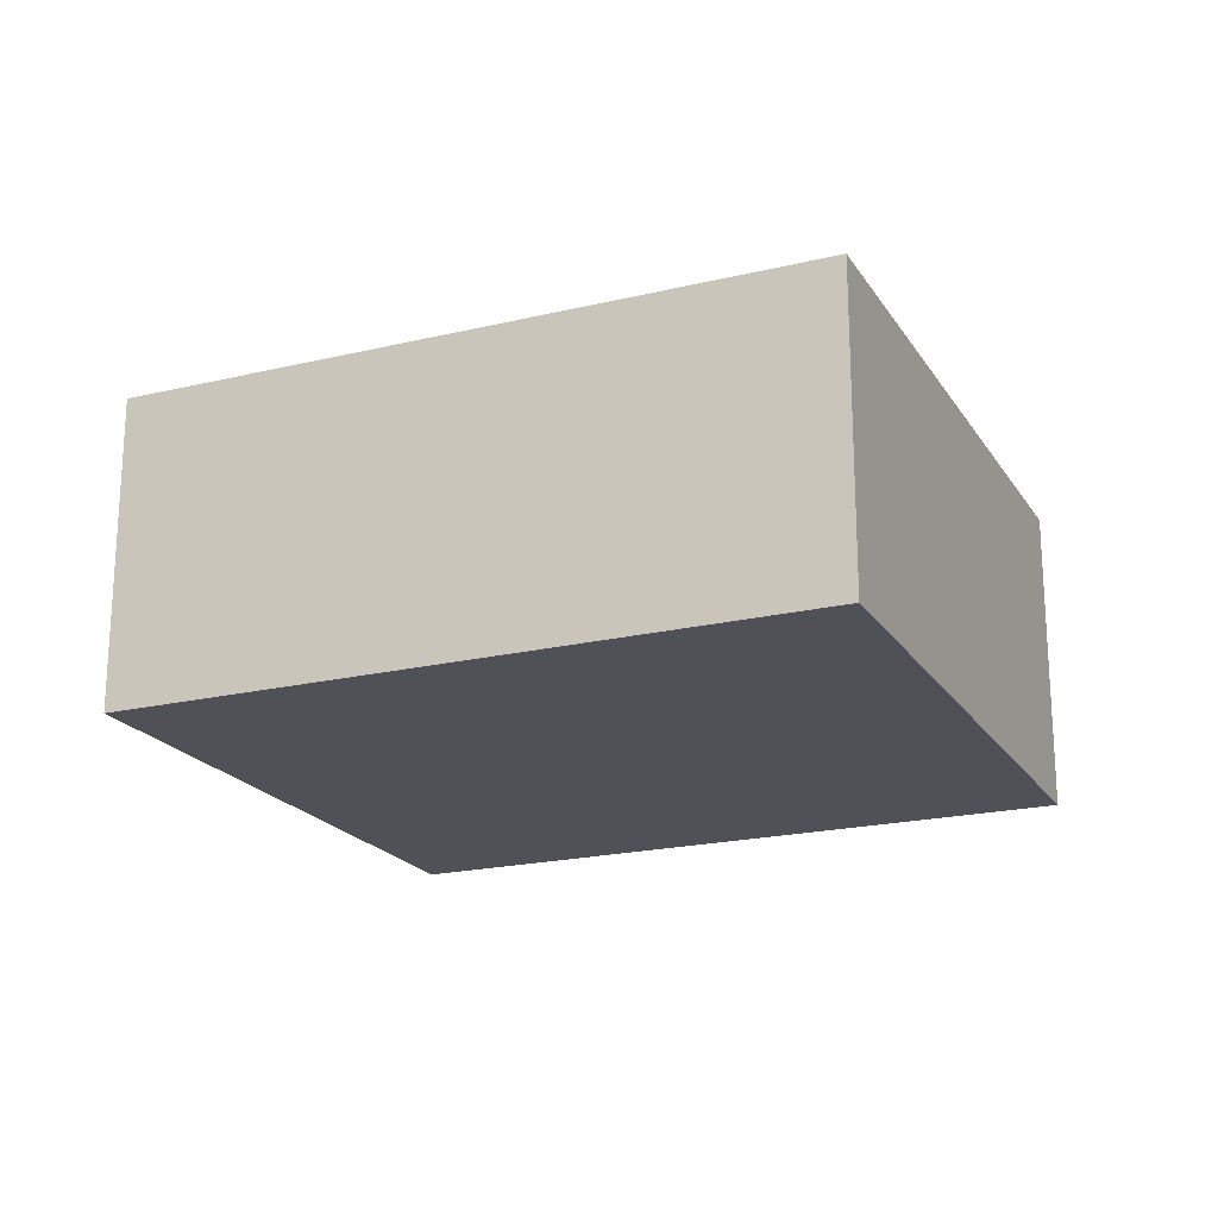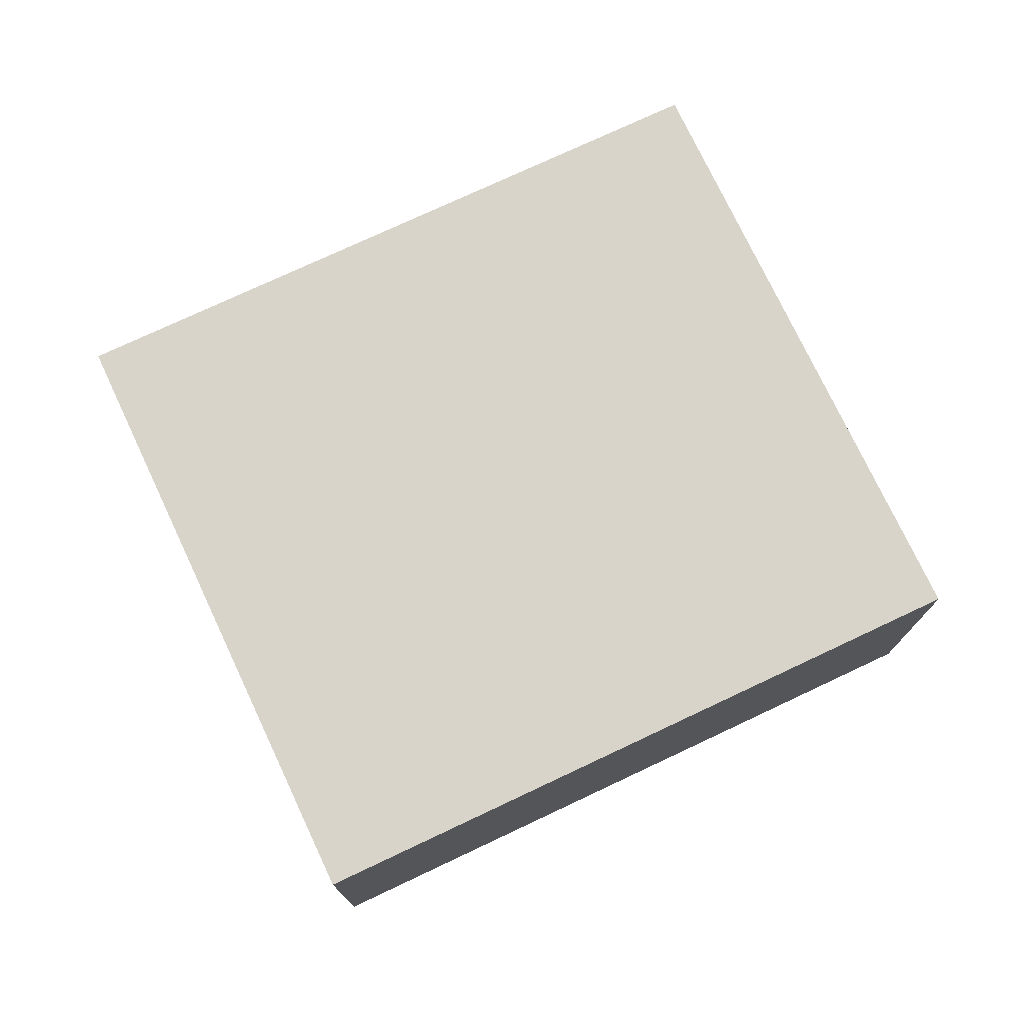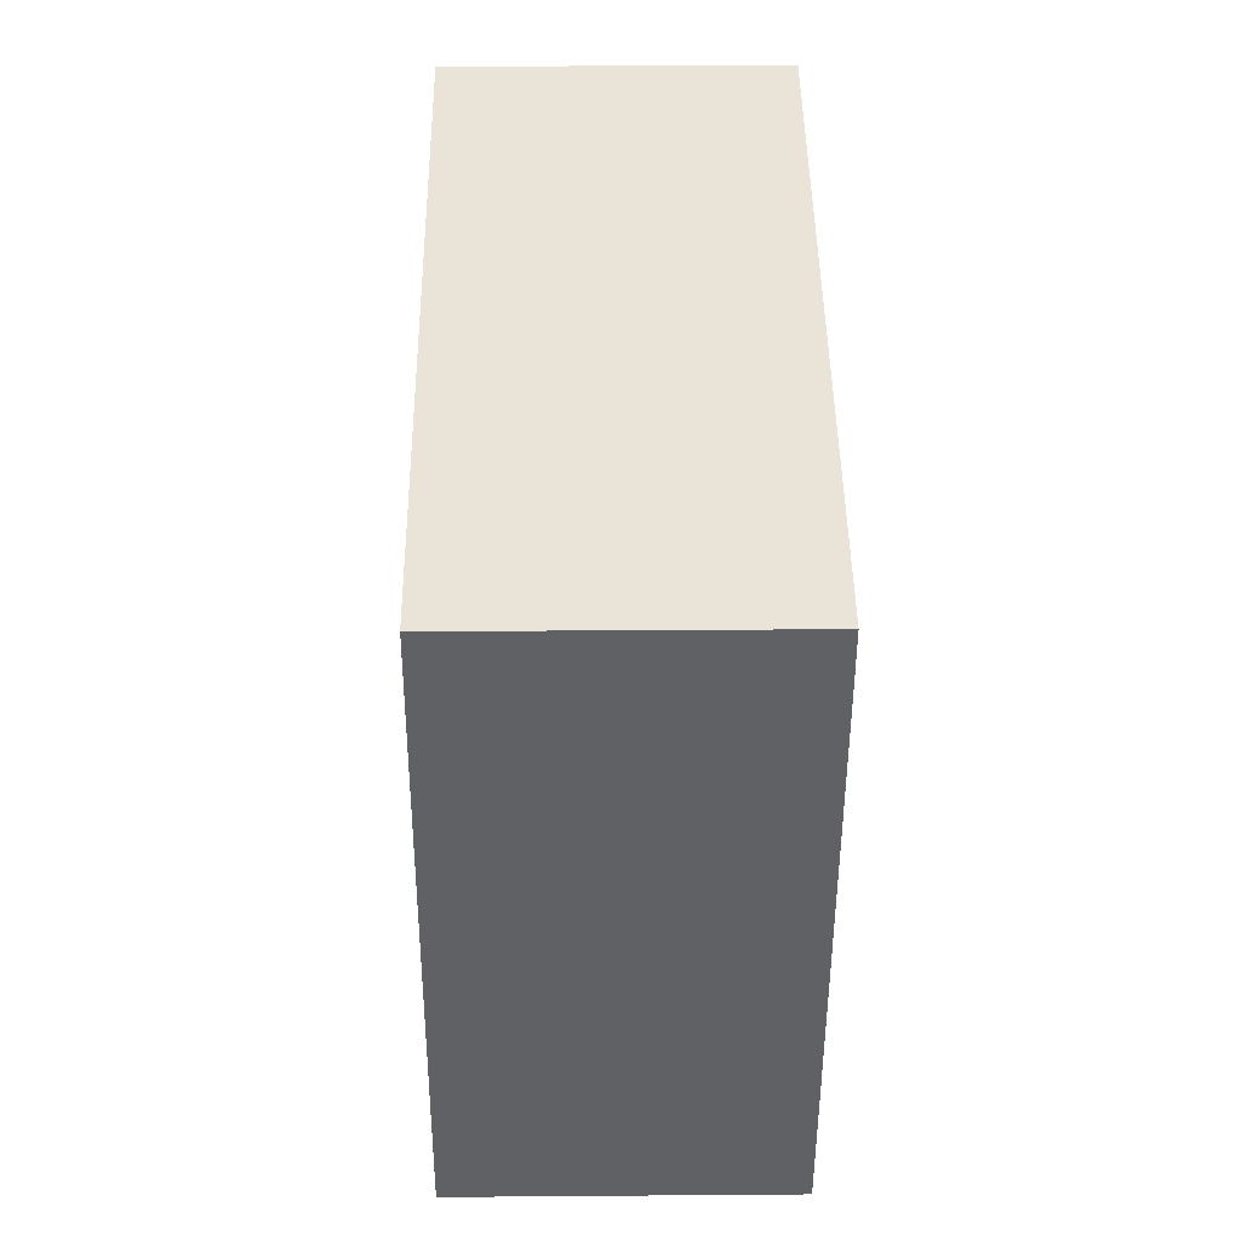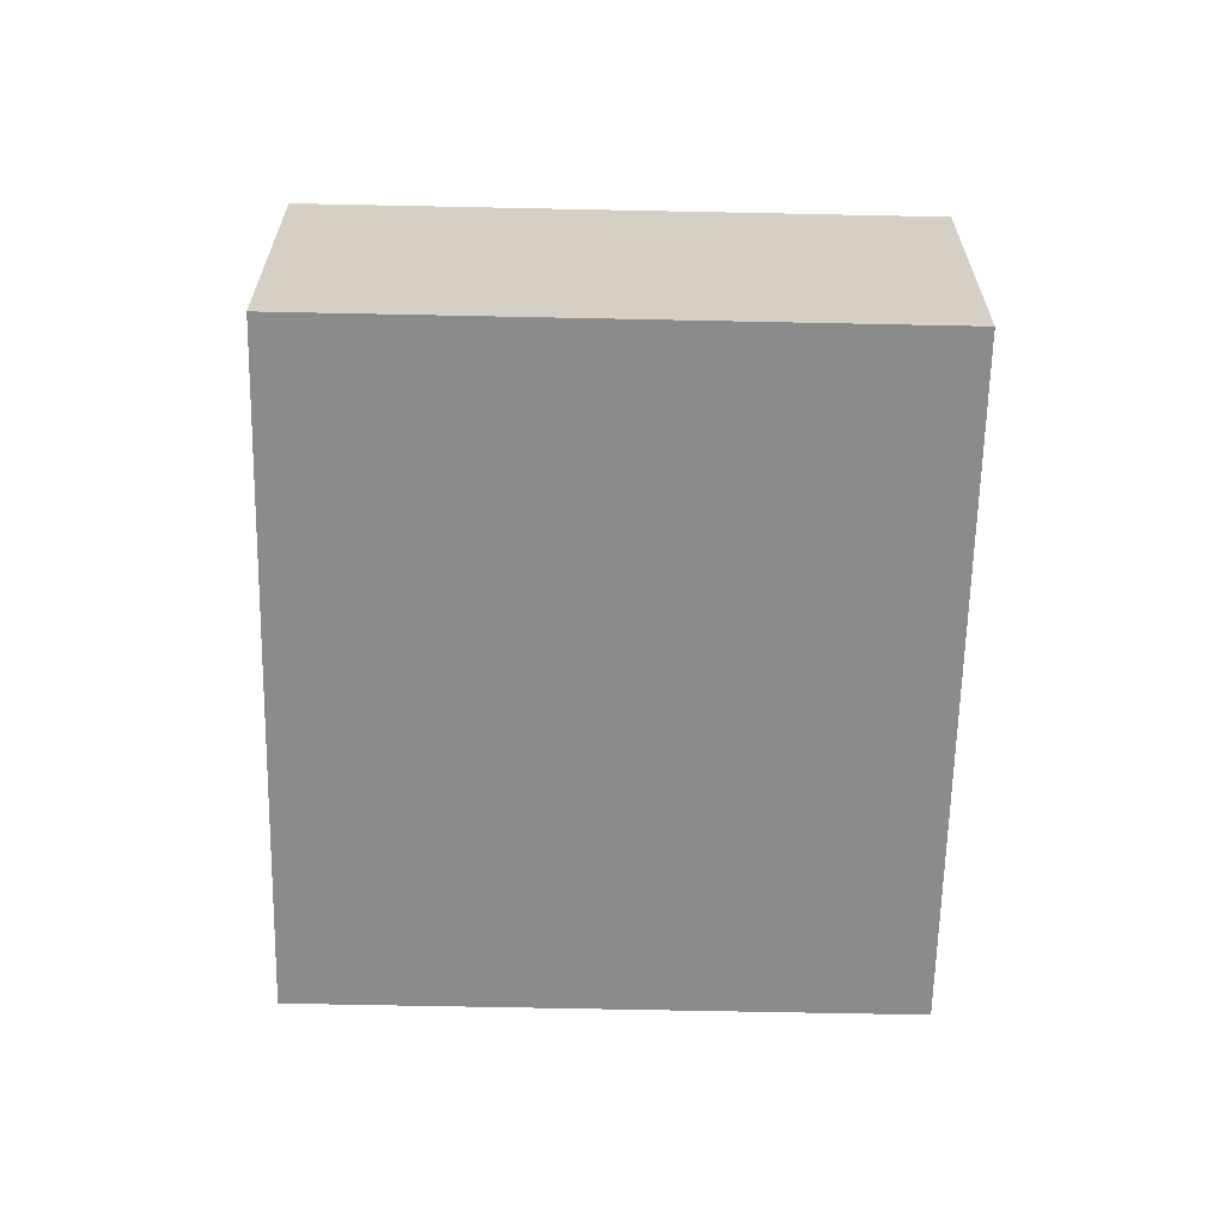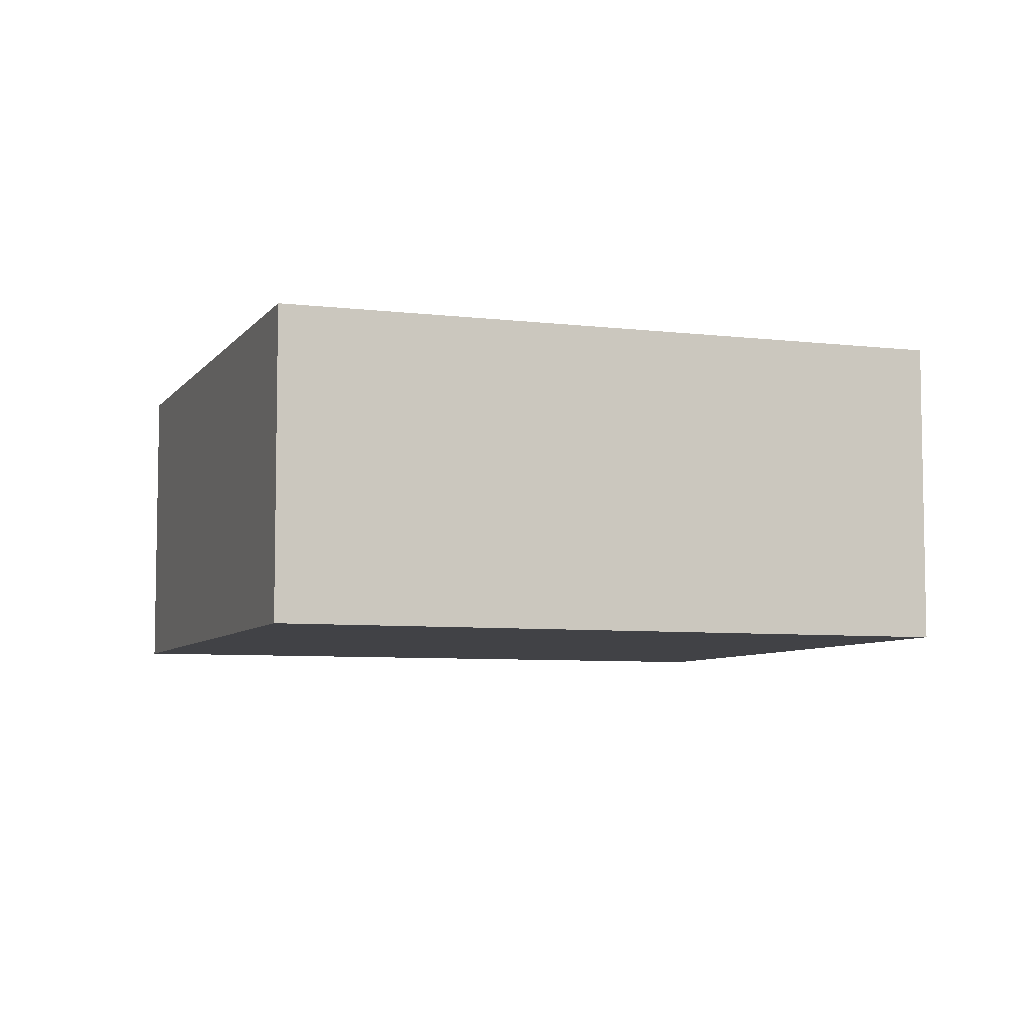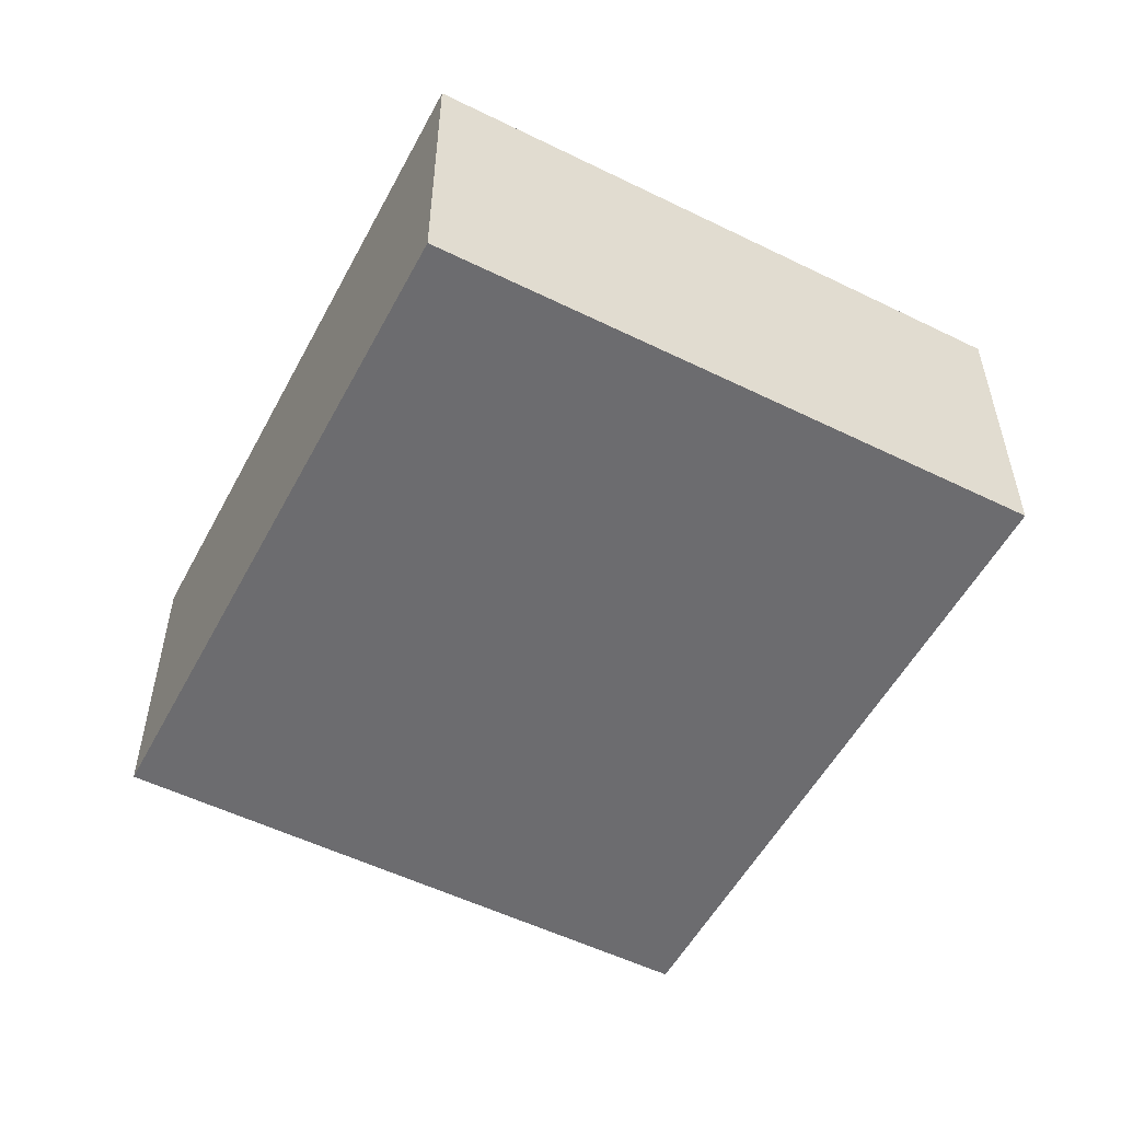
<metadata>
{"format":"obj","ext":"obj","renderer":"f3d","projection":"perspective","resolution":1024,"background":"white","views":[{"elev":-20.3,"azim":44.0,"up":"+Y"},{"elev":75.3,"azim":175.2,"up":"+Y"},{"elev":22.3,"azim":89.2,"up":"+Z"},{"elev":-63.8,"azim":109.2,"up":"+Y"},{"elev":-6.6,"azim":-179.3,"up":"+Y"},{"elev":-53.8,"azim":82.8,"up":"+Y"}]}
</metadata>
<code>
v  5.723 2.67 -2.13
v  1.912 2.67 5.137
v  7.635 2.67 3.007
v  0 2.67 1.635e-16
v  7.635 -1.841e-16 3.007
v  5.723 1.304e-16 -2.13
v  0 0 0
v  1.912 -3.146e-16 5.137
g defaultobject
f 1 2 3
f 2 1 4
f 5 1 3
f 1 5 6
f 6 4 1
f 4 6 7
f 7 2 4
f 2 7 8
f 8 3 2
f 3 8 5
f 8 6 5
f 6 8 7

</code>
